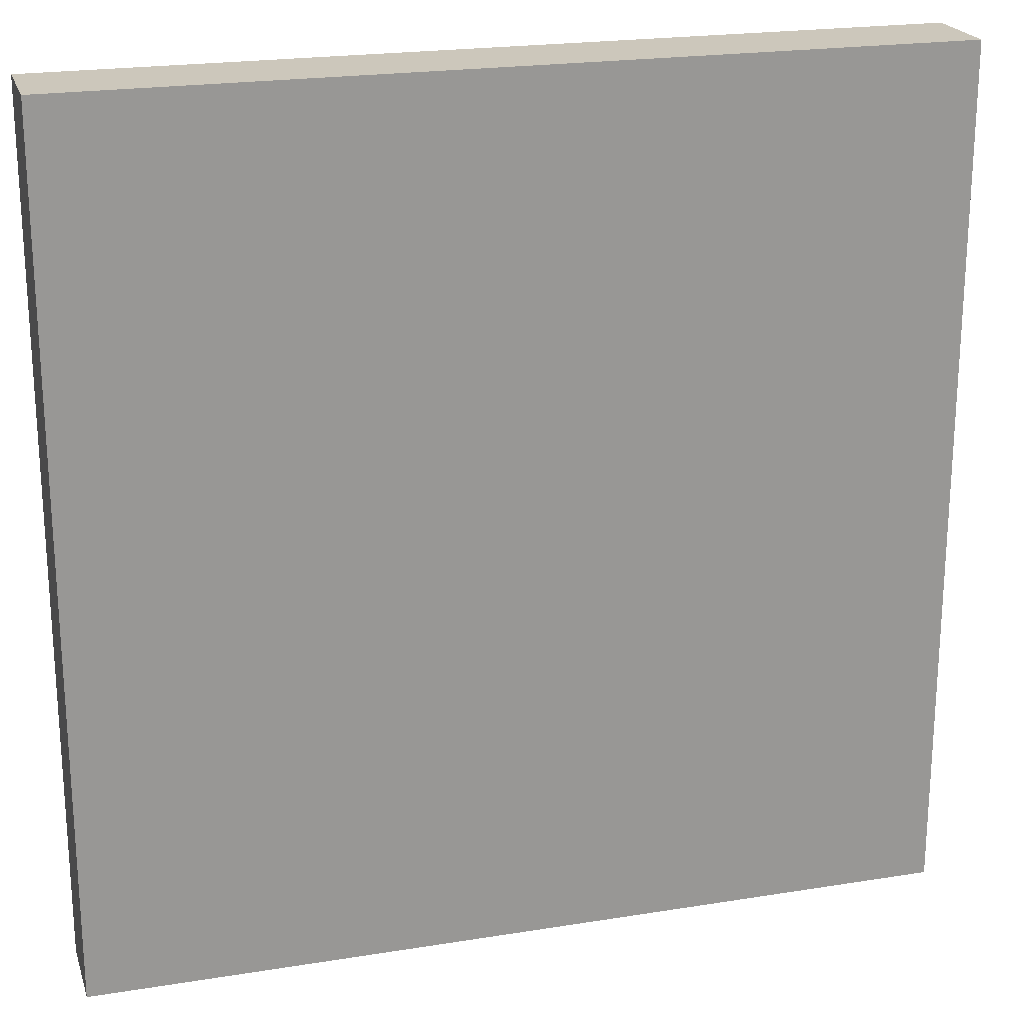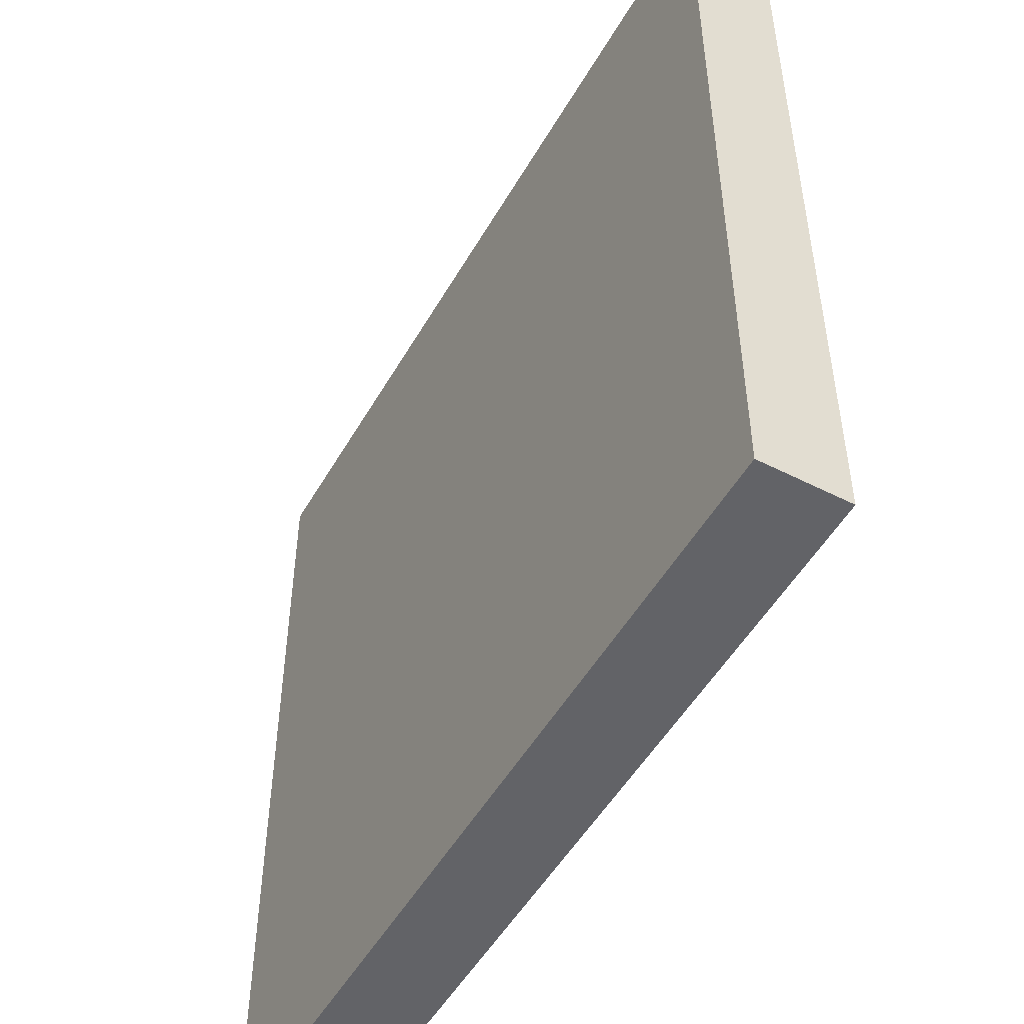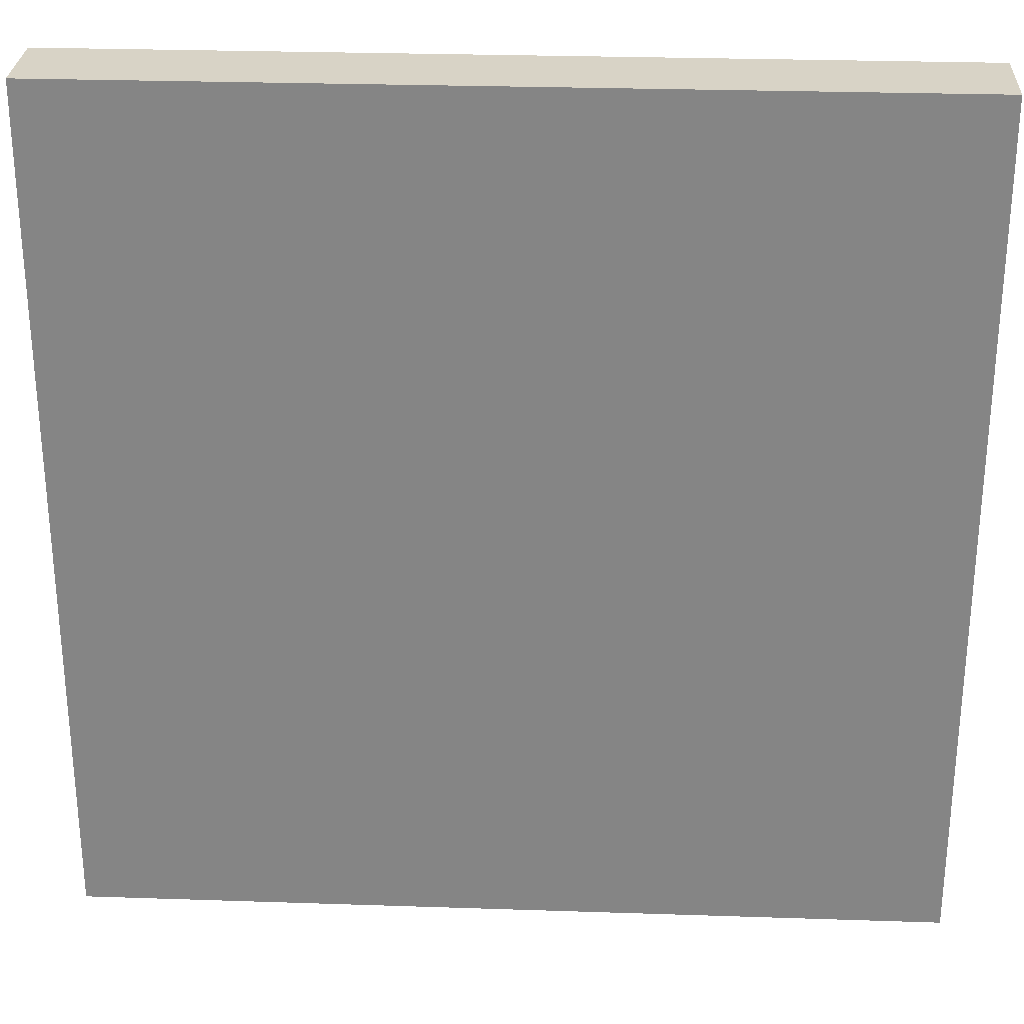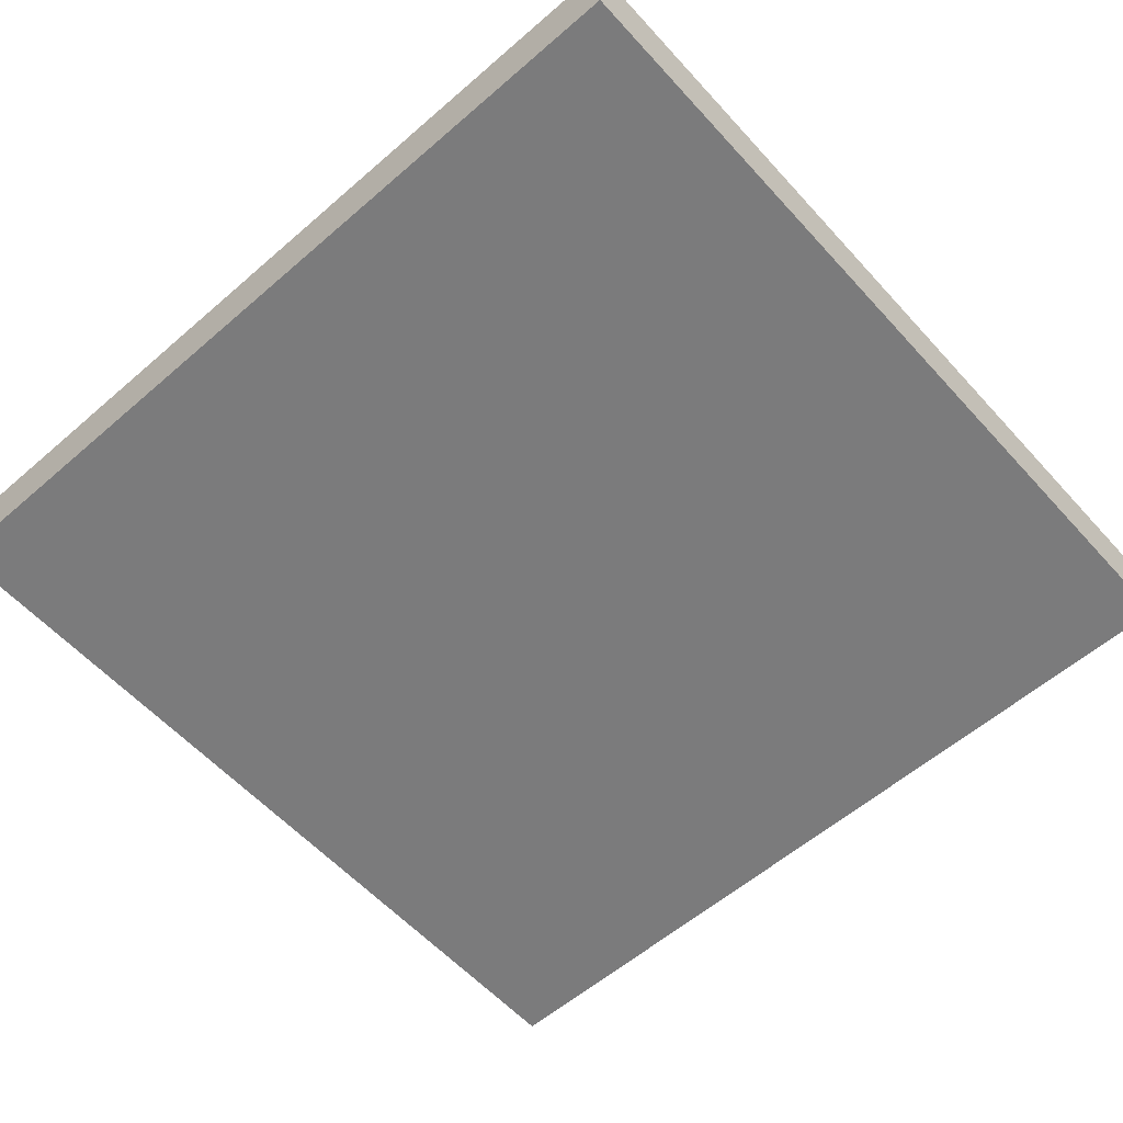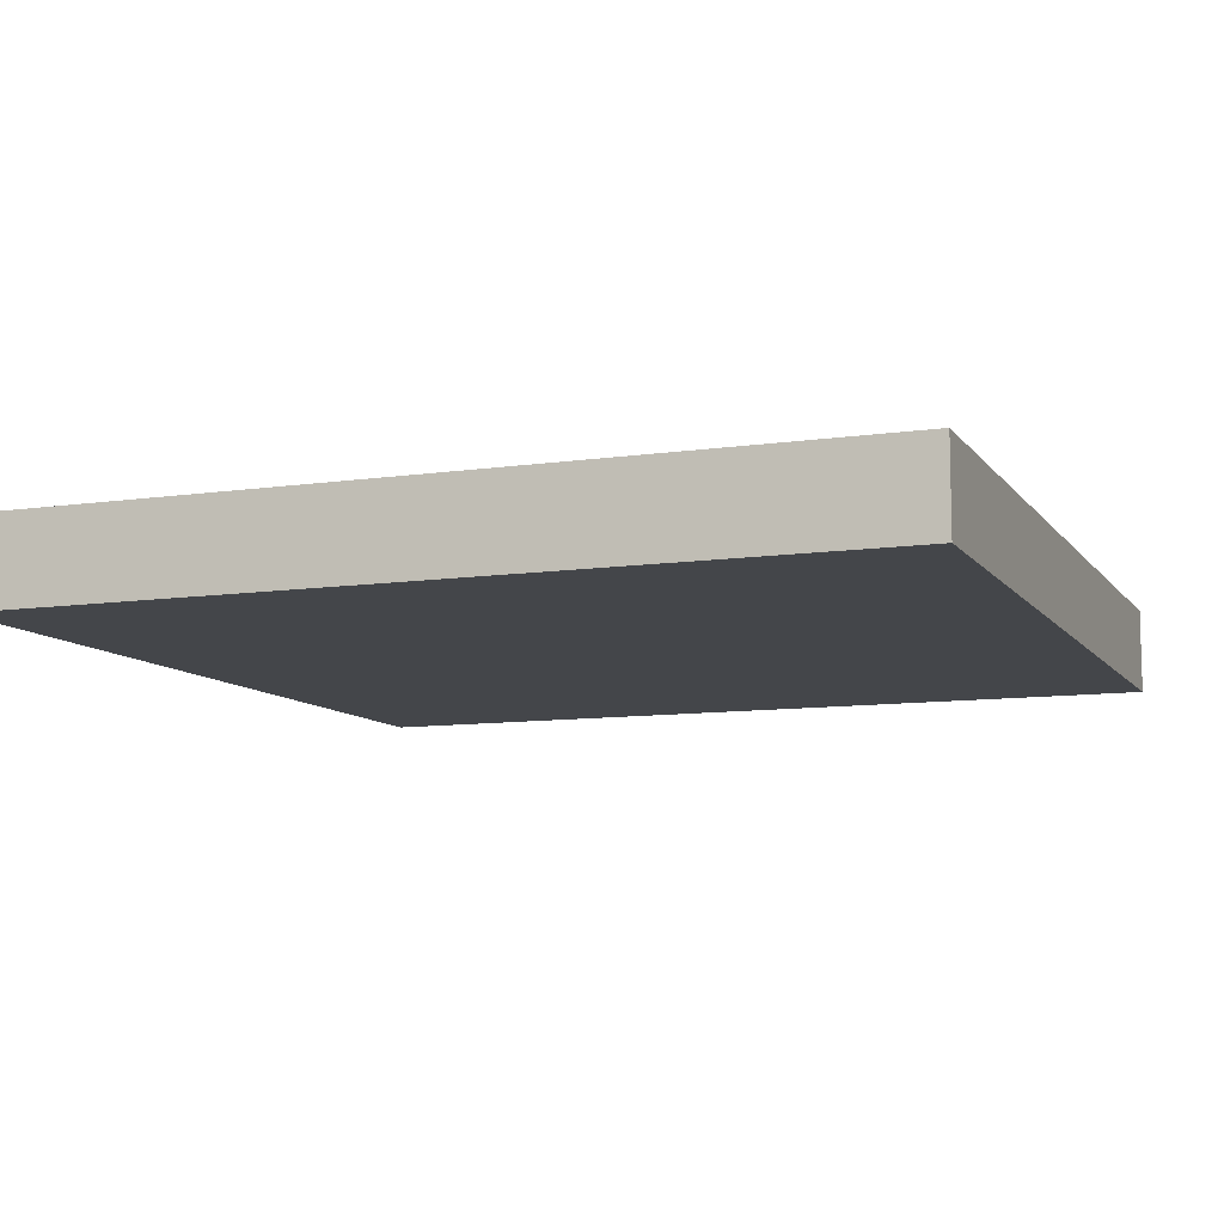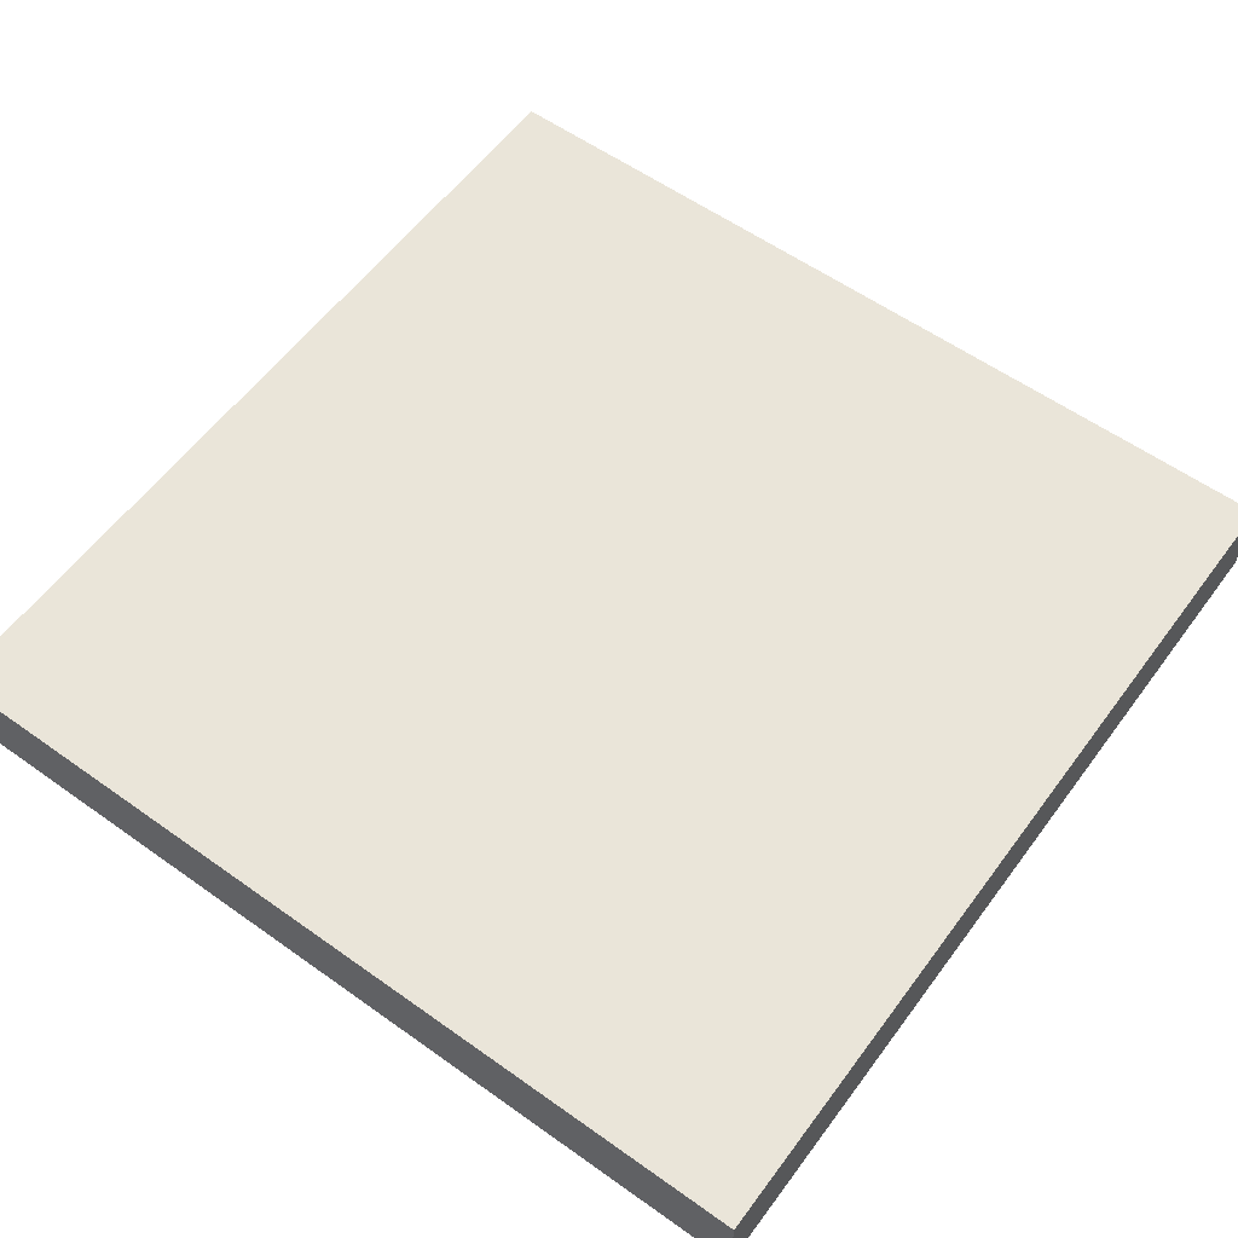
<metadata>
{"format":"obj","ext":"obj","renderer":"f3d","projection":"perspective","resolution":1024,"background":"white","views":[{"elev":21.6,"azim":164.1,"up":"+Z"},{"elev":-51.0,"azim":-119.1,"up":"+Z"},{"elev":28.0,"azim":-177.1,"up":"+Z"},{"elev":-58.4,"azim":41.8,"up":"+Y"},{"elev":-9.6,"azim":-69.0,"up":"+Y"},{"elev":58.3,"azim":-143.7,"up":"+Y"}]}
</metadata>
<code>
g Tile_Floor-3
v -5 0 5
v -5 0 4
v -5 0 -4
v -5 0 -5
v -5 1 5
v -5 1 4
v -5 1 -4
v -5 1 -5
v 5 0 5
v 5 0 4
v 5 0 -4
v 5 0 -5
v 5 1 5
v 5 1 4
v 5 1 -4
v 5 1 -5
v -5 0 5
v -5 1 5
v -4 0 5
v -4 1 5
v 4 0 5
v 4 1 5
v 5 0 5
v 5 1 5
v -5 0 -5
v -5 1 -5
v -4 0 -5
v -4 1 -5
v 4 0 -5
v 4 1 -5
v 5 0 -5
v 5 1 -5
v -5 0 5
v -4 0 5
v 4 0 5
v 5 0 5
v -5 0 4
v -4 0 4
v 4 0 4
v 5 0 4
v -5 0 -4
v -4 0 -4
v 4 0 -4
v 5 0 -4
v -5 0 -5
v -4 0 -5
v 4 0 -5
v 5 0 -5
v -5 1 5
v -4 1 5
v 4 1 5
v 5 1 5
v -5 1 4
v -4 1 4
v 4 1 4
v 5 1 4
v -5 1 -4
v -4 1 -4
v 4 1 -4
v 5 1 -4
v -5 1 -5
v -4 1 -5
v 4 1 -5
v 5 1 -5
f 5 2 1
f 6 3 2
f 6 2 5
f 7 4 3
f 7 3 6
f 8 4 7
f 9 10 13
f 10 11 14
f 13 10 14
f 11 12 15
f 14 11 15
f 15 12 16
f 19 18 17
f 20 18 19
f 21 20 19
f 22 20 21
f 23 22 21
f 24 22 23
f 25 26 27
f 27 26 28
f 27 28 29
f 29 28 30
f 29 30 31
f 31 30 32
f 37 34 33
f 38 35 34
f 38 34 37
f 39 36 35
f 39 35 38
f 40 36 39
f 41 38 37
f 42 39 38
f 42 38 41
f 43 40 39
f 43 39 42
f 44 40 43
f 45 42 41
f 46 43 42
f 46 42 45
f 47 44 43
f 47 43 46
f 48 44 47
f 49 50 53
f 50 51 54
f 53 50 54
f 51 52 55
f 54 51 55
f 55 52 56
f 53 54 57
f 54 55 58
f 57 54 58
f 55 56 59
f 58 55 59
f 59 56 60
f 57 58 61
f 58 59 62
f 61 58 62
f 59 60 63
f 62 59 63
f 63 60 64

</code>
